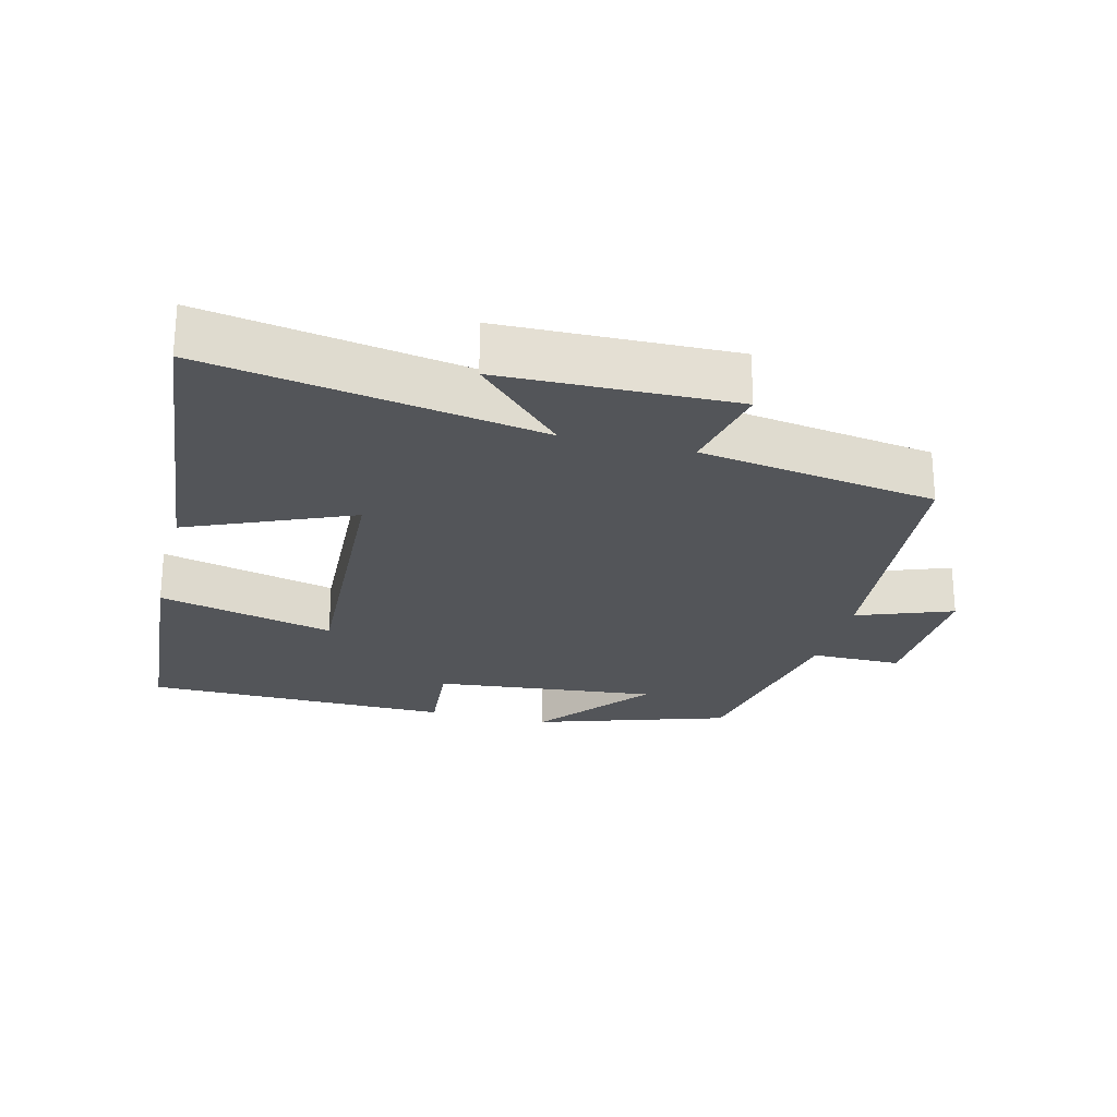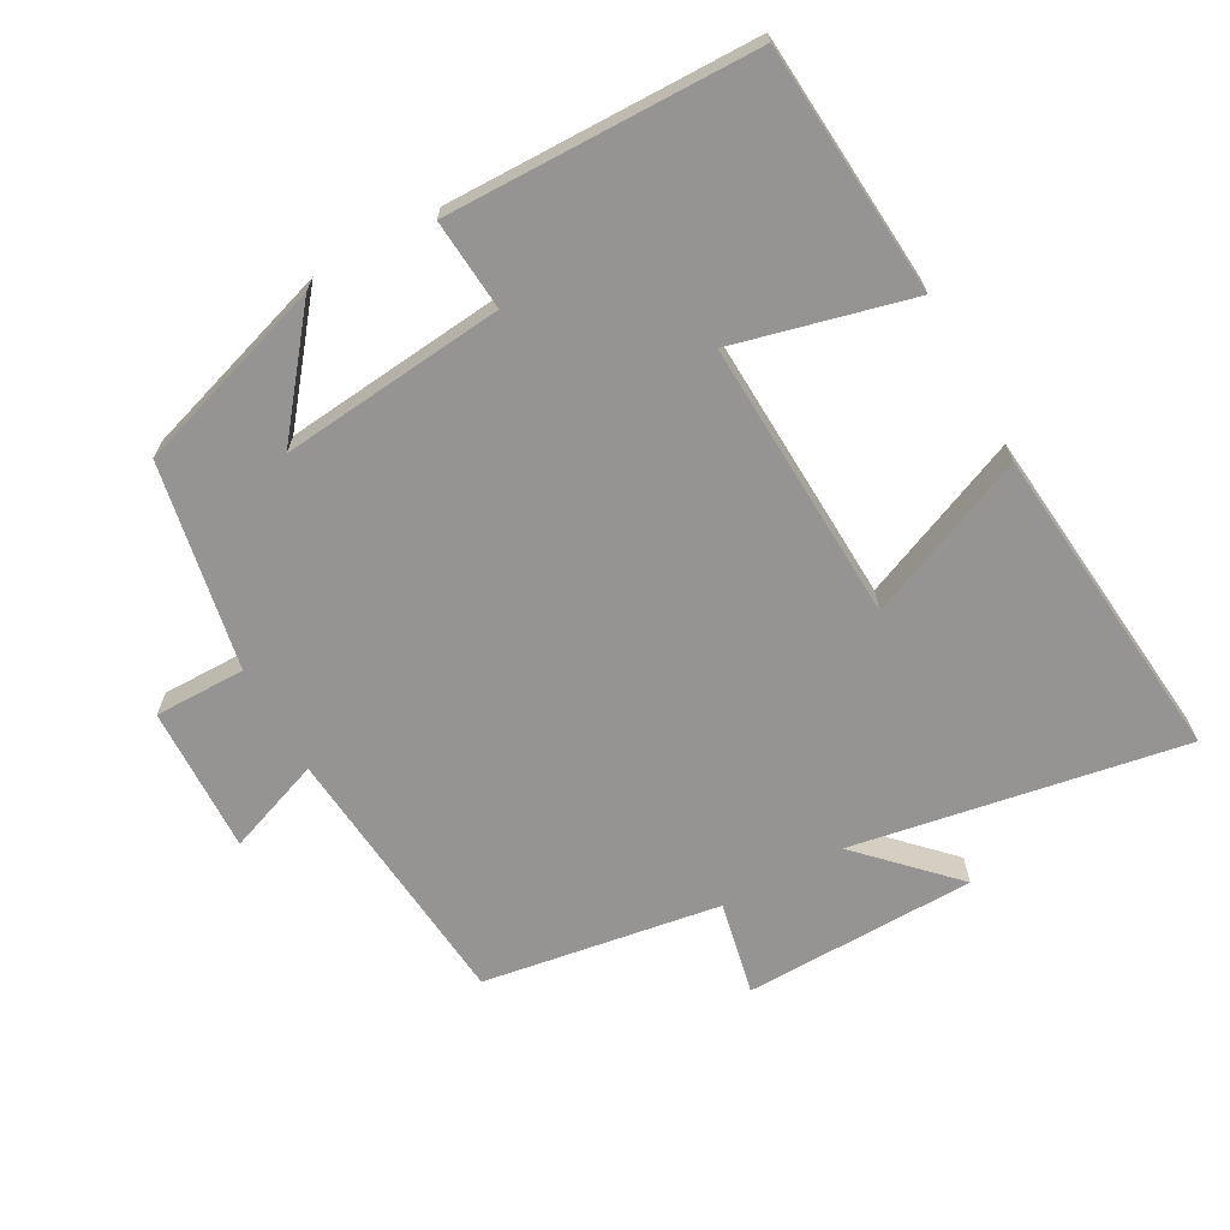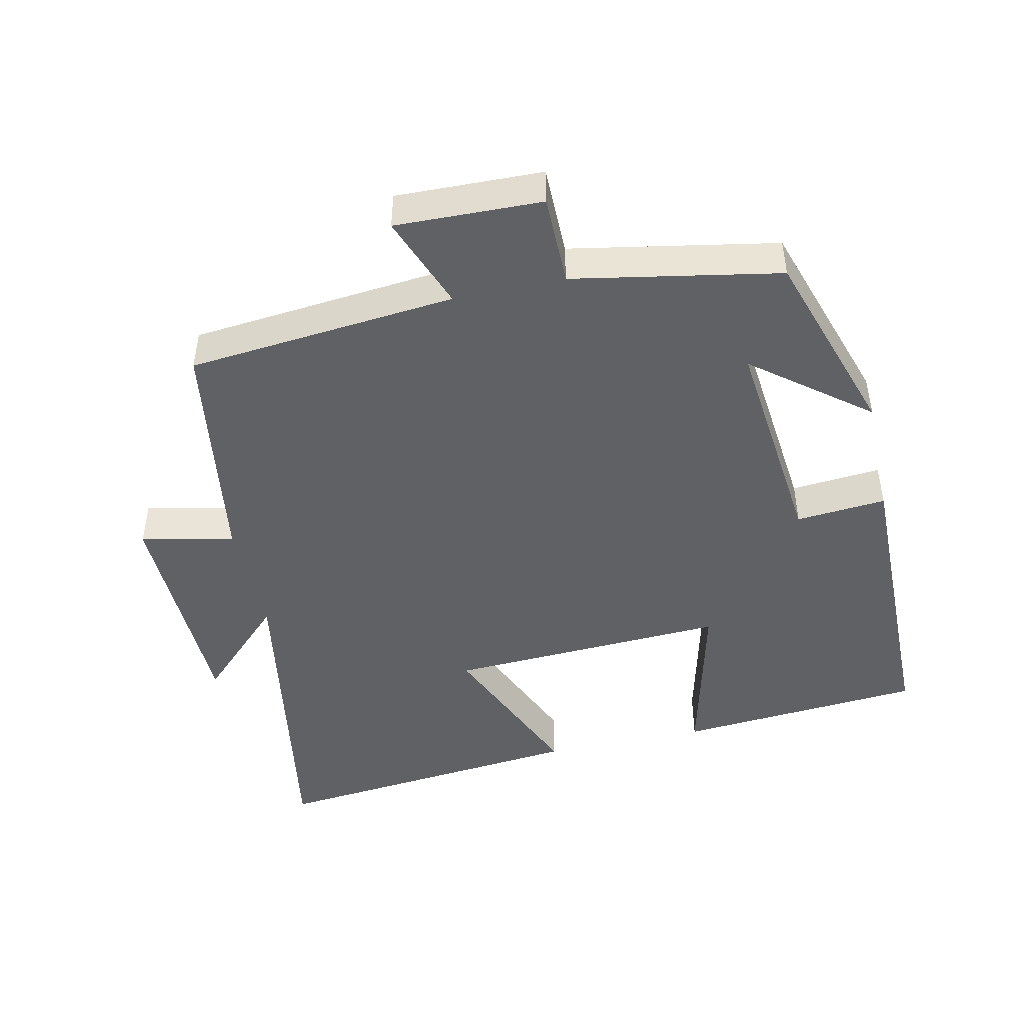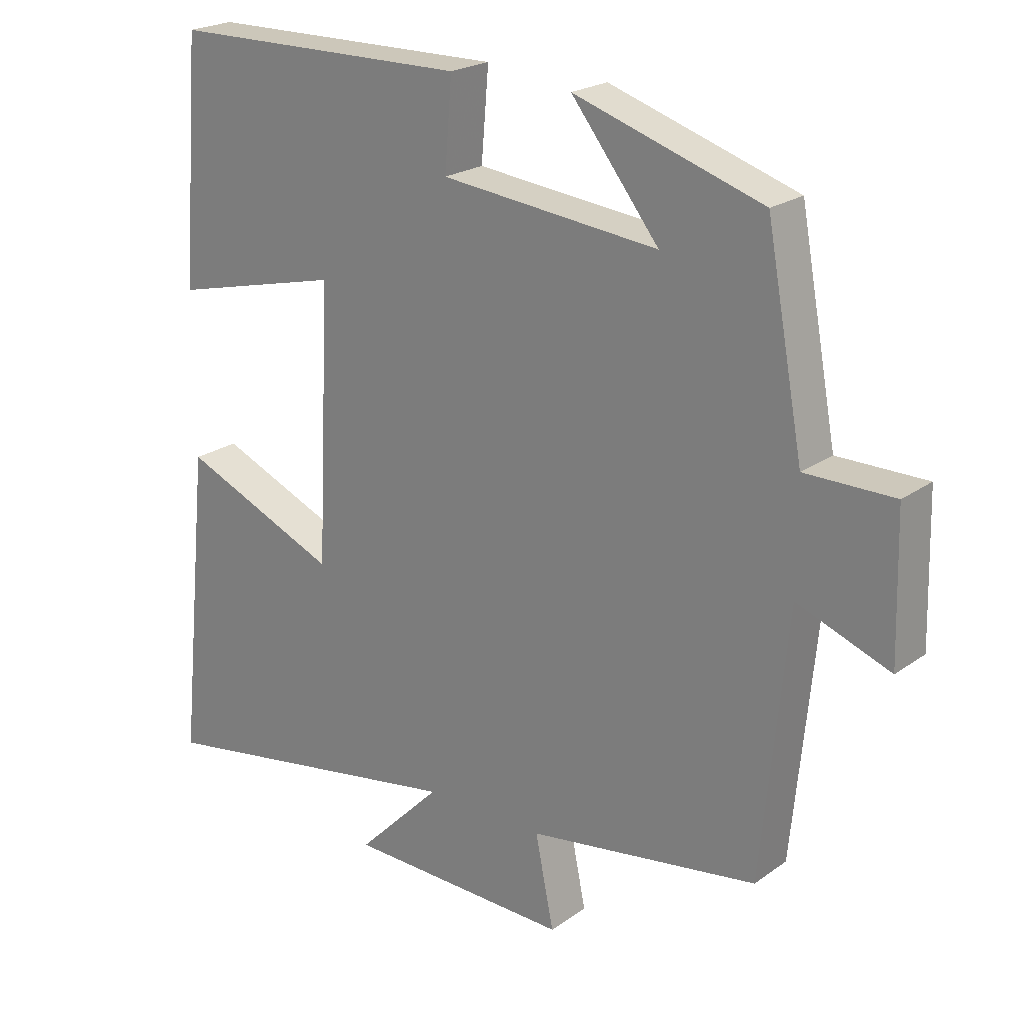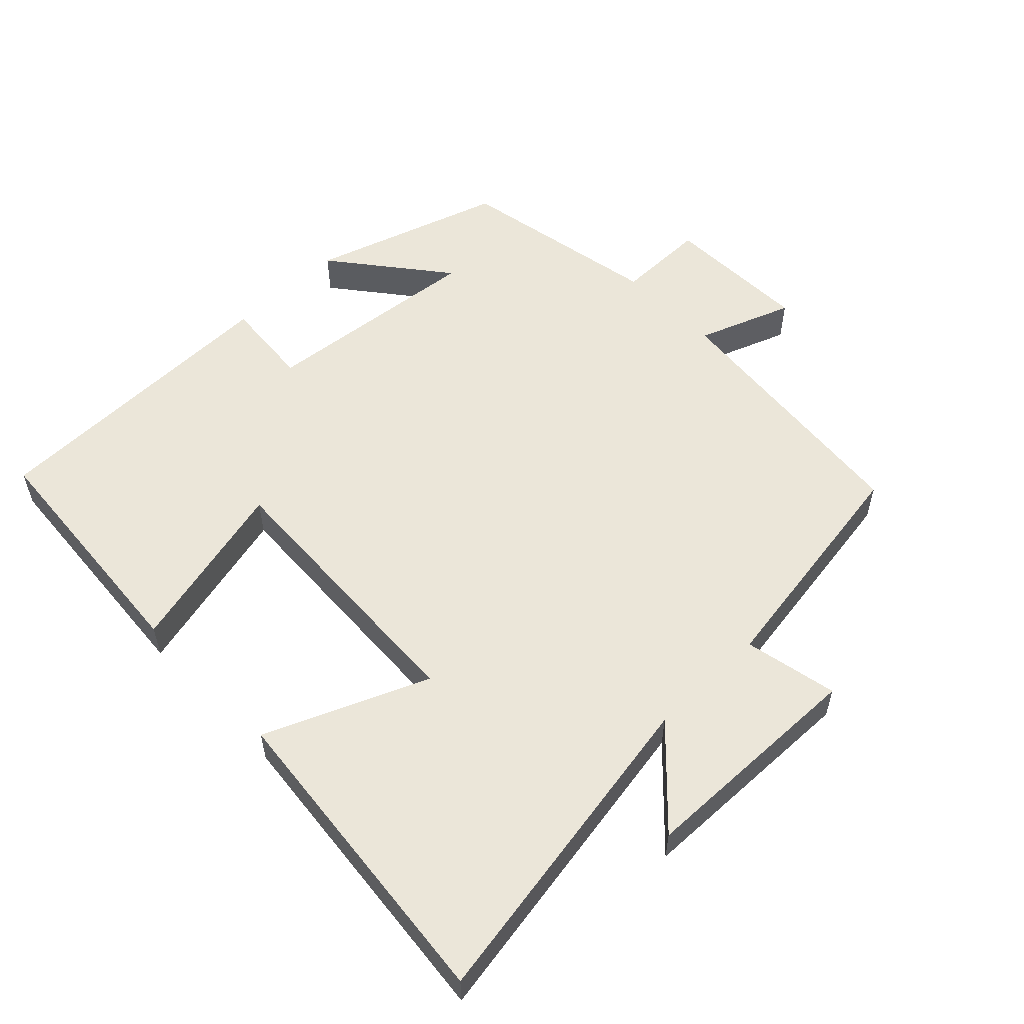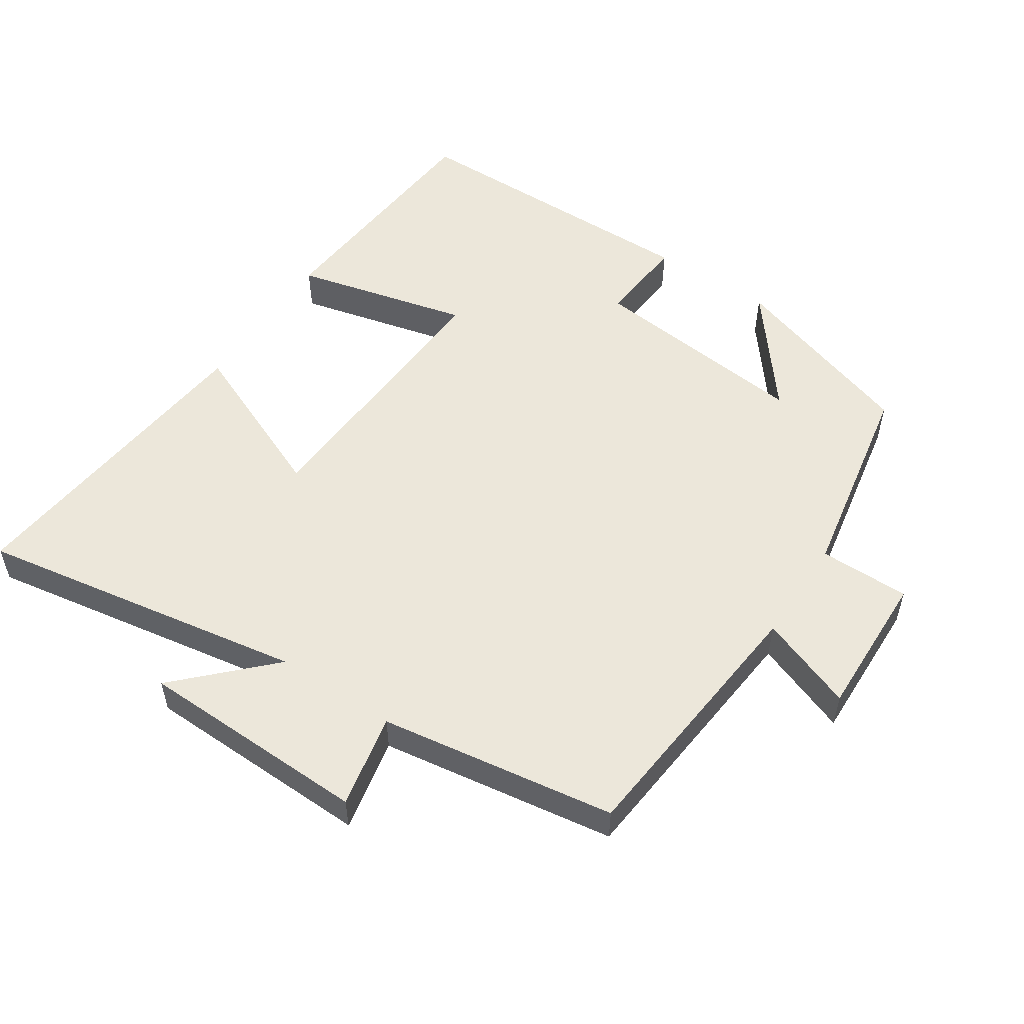
<metadata>
{"format":"obj","ext":"obj","renderer":"f3d","projection":"perspective","resolution":1024,"background":"white","views":[{"elev":-24.5,"azim":165.7,"up":"+Y"},{"elev":-67.2,"azim":28.7,"up":"+Y"},{"elev":-46.2,"azim":-77.6,"up":"+Y"},{"elev":22.0,"azim":-140.7,"up":"+Z"},{"elev":55.6,"azim":135.9,"up":"+Y"},{"elev":53.7,"azim":-146.4,"up":"+Y"}]}
</metadata>
<code>
v -0.462 0.07 -0.447
v -0.5 0.07 -0.054
v -0.639 0.07 -0.106
v -0.633 0.07 0.108
v -0.5 0.07 0.108
v -0.444 0.07 0.409
v -0.163 0.07 0.5
v -0.294 0.07 0.334
v 0.032 0.07 0.368
v 0.021 0.07 0.5
v 0.471 0.07 0.495
v 0.5 0.07 0.133
v 0.243 0.07 0.196
v 0.263 0.07 -0.214
v 0.5 0.07 -0.113
v 0.548 0.07 -0.582
v 0.066 0.07 -0.5
v 0.194 0.07 -0.629
v -0.144 0.07 -0.637
v -0.116 0.07 -0.5
v -0.462 0 -0.447
v -0.5 0 -0.054
v -0.639 0 -0.106
v -0.633 0 0.108
v -0.5 0 0.108
v -0.444 0 0.409
v -0.163 0 0.5
v -0.294 0 0.334
v 0.032 0 0.368
v 0.021 0 0.5
v 0.471 0 0.495
v 0.5 0 0.133
v 0.243 0 0.196
v 0.263 0 -0.214
v 0.5 0 -0.113
v 0.548 0 -0.582
v 0.066 0 -0.5
v 0.194 0 -0.629
v -0.144 0 -0.637
v -0.116 0 -0.5
f 17 18 19 20
f 17 20 1 2
f 14 15 16 17
f 13 14 17 2
f 11 12 13
f 10 11 13
f 9 10 13
f 8 9 13 2
f 5 6 7 8
f 5 8 2 3
f 3 4 5
f 40 39 38 37
f 22 21 40 37
f 37 36 35 34
f 22 37 34 33
f 33 32 31
f 33 31 30
f 33 30 29
f 22 33 29 28
f 28 27 26 25
f 23 22 28 25
f 25 24 23
f 1 21 22 2
f 2 22 23 3
f 3 23 24 4
f 4 24 25 5
f 5 25 26 6
f 6 26 27 7
f 7 27 28 8
f 8 28 29 9
f 9 29 30 10
f 10 30 31 11
f 11 31 32 12
f 12 32 33 13
f 13 33 34 14
f 14 34 35 15
f 15 35 36 16
f 16 36 37 17
f 17 37 38 18
f 18 38 39 19
f 19 39 40 20
f 20 40 21 1

</code>
